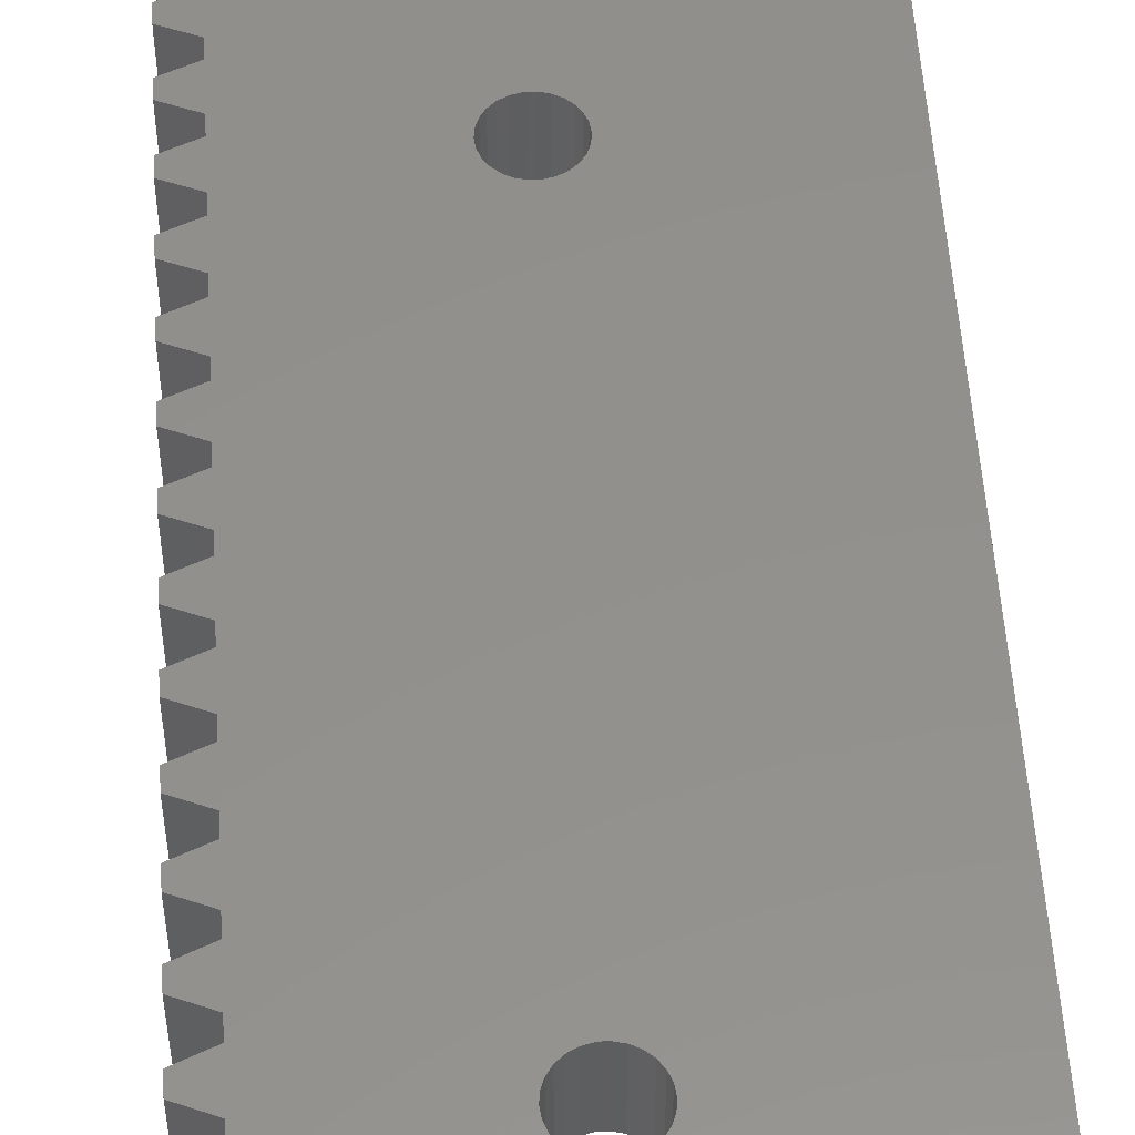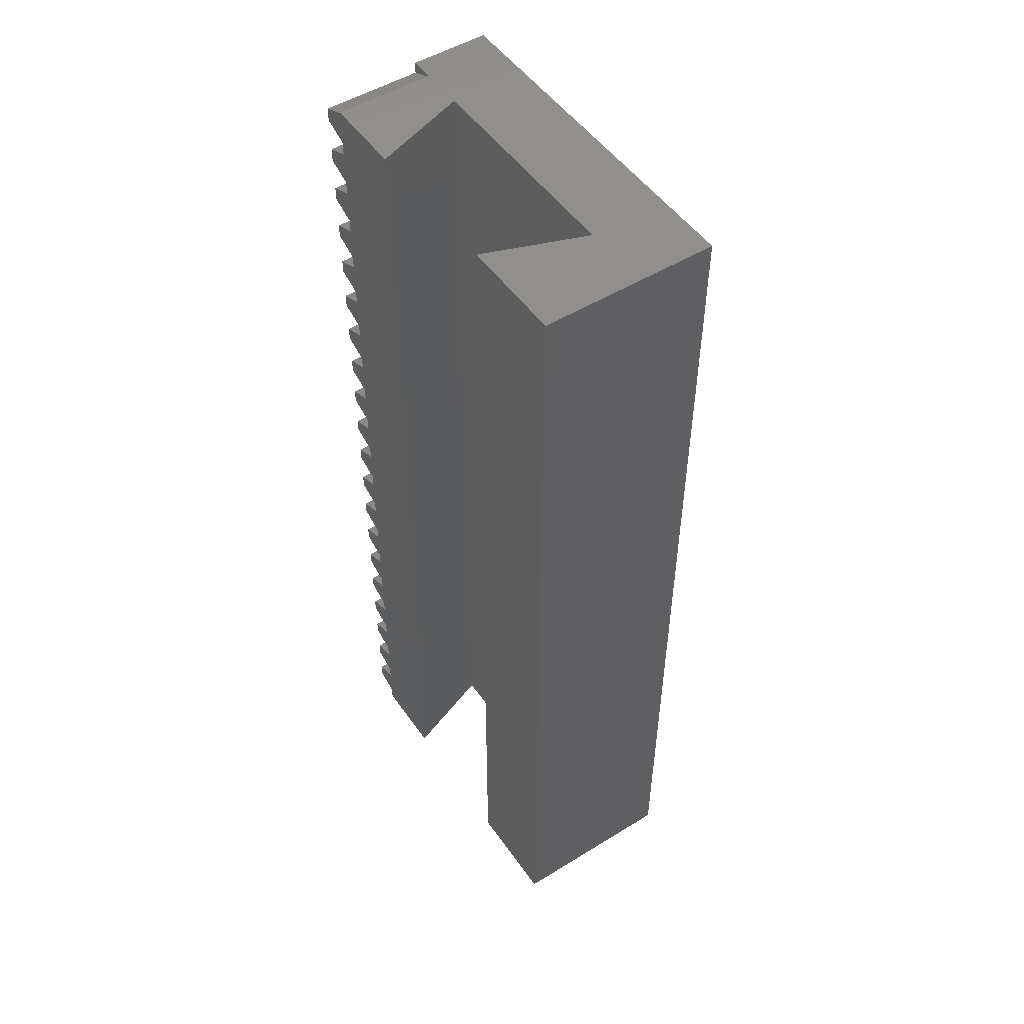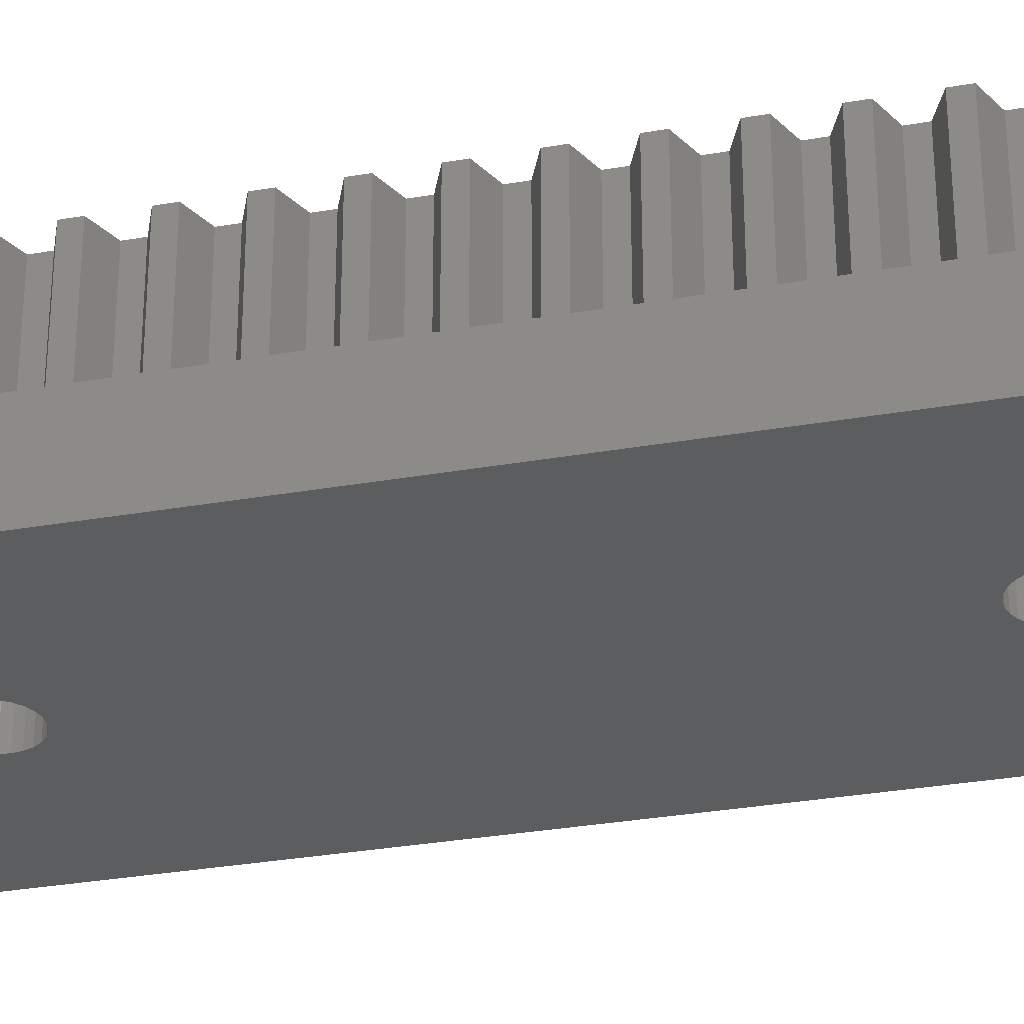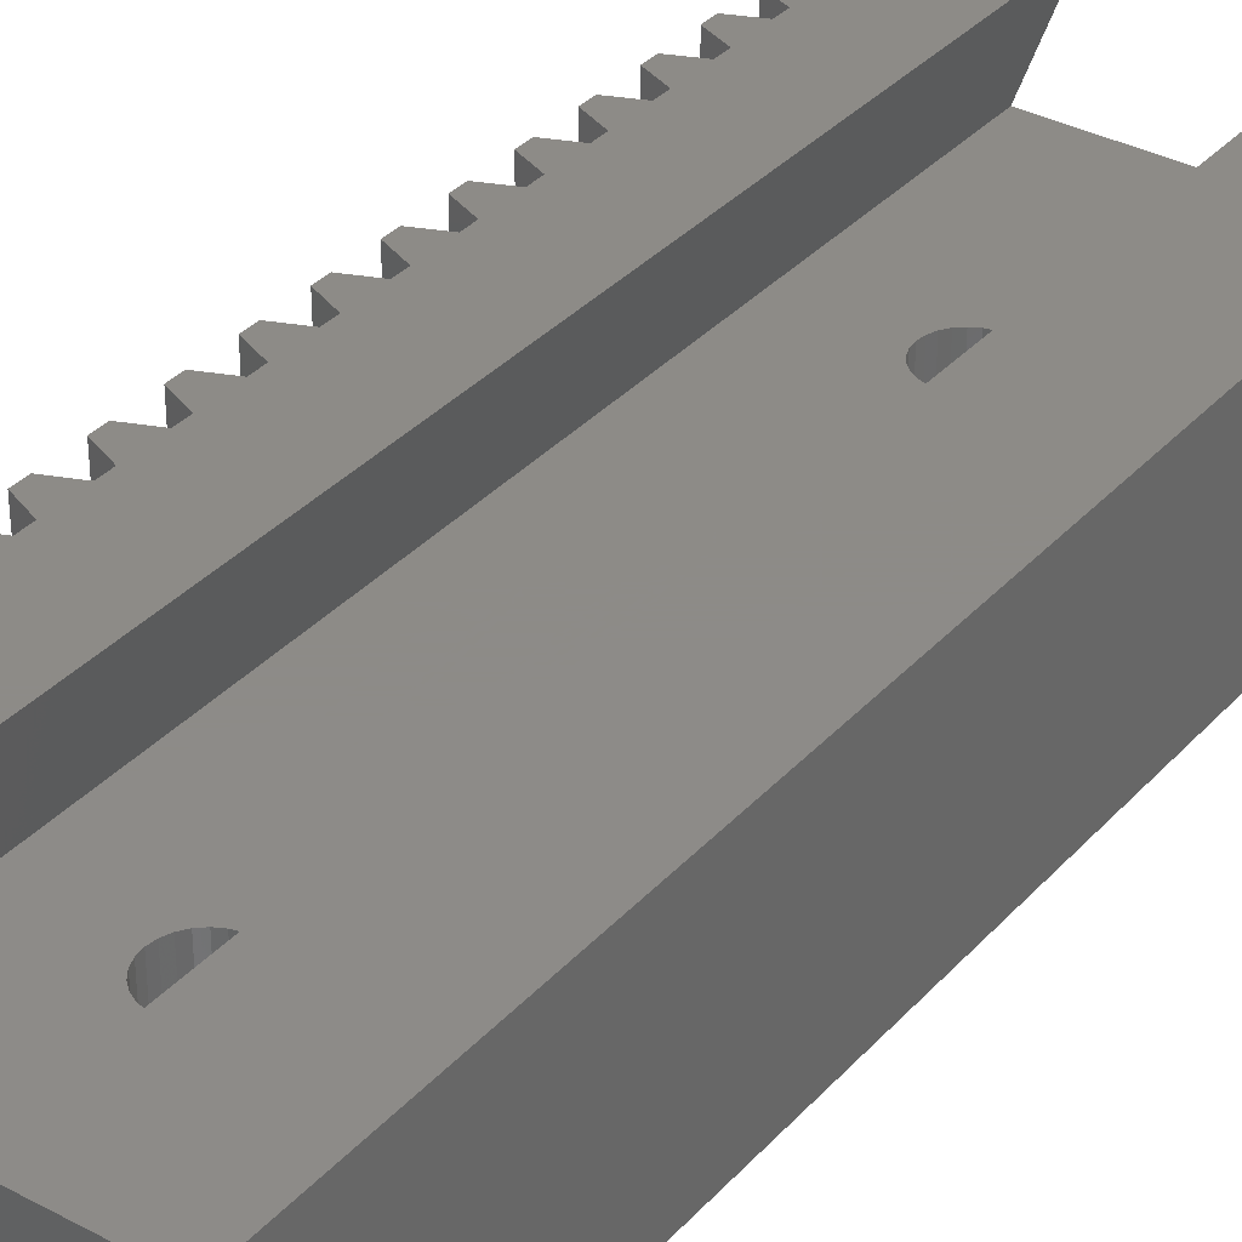
<metadata>
{"format":"stl","ext":"stl","renderer":"f3d","projection":"perspective","resolution":1024,"background":"white","views":[{"elev":53.6,"azim":-3.6,"up":"+Z"},{"elev":50.7,"azim":56.1,"up":"+Y"},{"elev":-31.4,"azim":-76.0,"up":"+Z"},{"elev":34.8,"azim":35.6,"up":"+Z"}]}
</metadata>
<code>
# stl→obj: 286 verts, 576 faces
v -8.015 0 9
v -8.015 0.7131 9
v -8.015 0 4
v -8.015 0.7131 4
v -9.26 1.249 9
v -9.26 1.249 4
v -9.26 1.965 9
v -8.015 2.494 9
v -9.26 1.965 4
v -8.015 2.494 4
v -8.015 3.211 9
v -8.015 3.211 4
v -9.26 3.74 9
v -9.26 3.74 4
v -9.26 4.456 9
v -8.015 4.992 9
v -9.26 4.456 4
v -8.015 4.992 4
v -8.015 5.704 9
v -8.015 5.704 4
v -9.26 6.234 9
v -9.26 6.234 4
v -9.26 6.954 9
v -8.015 7.483 9
v -9.26 6.954 4
v -8.015 7.483 4
v -8.015 8.202 9
v -8.015 8.202 4
v -9.26 8.731 9
v -9.26 8.731 4
v -9.26 9.451 9
v -8.015 9.98 9
v -9.26 9.451 4
v -8.015 9.98 4
v -8.015 10.7 9
v -8.015 10.7 4
v -9.26 11.23 9
v -9.26 11.23 4
v -9.26 11.94 9
v -8.015 12.47 9
v -9.26 11.94 4
v -8.015 12.47 4
v -8.015 13.19 9
v -8.015 13.19 4
v -9.26 13.72 9
v -9.26 13.72 4
v -9.26 14.44 9
v -8.015 14.97 9
v -9.26 14.44 4
v -8.015 14.97 4
v -8.015 15.68 9
v -8.015 15.68 4
v -9.26 16.21 9
v -9.26 16.21 4
v -9.26 16.93 9
v -8.015 17.46 9
v -9.26 16.93 4
v -8.015 17.46 4
v -8.015 18.18 9
v -8.015 18.18 4
v -9.26 18.71 9
v -9.26 18.71 4
v -9.26 19.43 9
v -8.015 19.96 9
v -9.26 19.43 4
v -8.015 19.96 4
v -8.015 20.67 9
v -8.015 20.67 4
v -9.26 21.21 9
v -9.26 21.21 4
v -9.26 21.93 9
v -8.015 22.45 9
v -9.26 21.93 4
v -8.015 22.45 4
v -8.015 23.17 9
v -8.015 23.17 4
v -9.26 23.7 9
v -9.26 23.7 4
v -9.26 24.42 9
v -8.015 24.95 9
v -9.26 24.42 4
v -8.015 24.95 4
v -8.015 25 9
v -8.015 25 4
v -8.015 -25 9
v -8.015 -24.23 9
v -8.015 -25 4
v -8.015 -24.23 4
v -9.26 -23.7 9
v -9.26 -23.7 4
v -9.26 -22.99 9
v -8.015 -22.45 9
v -9.26 -22.99 4
v -8.015 -22.45 4
v -8.015 -21.74 9
v -8.015 -21.74 4
v -9.26 -21.21 9
v -9.26 -21.21 4
v -9.26 -20.49 9
v -8.015 -19.96 9
v -9.26 -20.49 4
v -8.015 -19.96 4
v -8.015 -19.24 9
v -8.015 -19.24 4
v -9.26 -18.71 9
v -9.26 -18.71 4
v -9.26 -17.99 9
v -8.015 -17.46 9
v -9.26 -17.99 4
v -8.015 -17.46 4
v -8.015 -16.75 9
v -8.015 -16.75 4
v -9.26 -16.21 9
v -9.26 -16.21 4
v -9.26 -15.5 9
v -8.015 -14.97 9
v -9.26 -15.5 4
v -8.015 -14.97 4
v -8.015 -14.25 9
v -8.015 -14.25 4
v -9.26 -13.72 9
v -9.26 -13.72 4
v -9.26 -13.01 9
v -8.015 -12.47 9
v -9.26 -13.01 4
v -8.015 -12.47 4
v -8.015 -11.76 9
v -8.015 -11.76 4
v -9.26 -11.23 9
v -9.26 -11.23 4
v -9.26 -10.51 9
v -8.015 -9.98 9
v -9.26 -10.51 4
v -8.015 -9.98 4
v -8.015 -9.26 9
v -8.015 -9.26 4
v -9.26 -8.731 9
v -9.26 -8.731 4
v -9.26 -8.011 9
v -8.015 -7.482 9
v -9.26 -8.011 4
v -8.015 -7.482 4
v -8.015 -6.766 9
v -8.015 -6.766 4
v -9.26 -6.234 9
v -9.26 -6.234 4
v -9.26 -5.52 9
v -8.015 -4.991 9
v -9.26 -5.52 4
v -8.015 -4.991 4
v -8.015 -4.268 9
v -8.015 -4.268 4
v -9.26 -3.739 9
v -9.26 -3.739 4
v -9.26 -3.027 9
v -8.015 -2.494 9
v -9.26 -3.027 4
v -8.015 -2.494 4
v -8.015 -1.778 9
v -8.015 -1.778 4
v -9.26 -1.249 9
v -9.26 -1.249 4
v -9.26 -0.5292 9
v -9.26 -0.5292 4
v 9.26 -25 9
v 9.26 25 9
v 3.893 -25 9
v 3.893 25 9
v 5.713 25 4
v 9.26 25 0
v -5.713 25 4
v -9.26 25 0
v -9.26 25 4
v -3.893 25 9
v 9.26 -25 0
v -9.26 -25 4
v -9.26 -25 0
v -5.713 -25 4
v -3.893 -25 9
v 5.713 -25 4
v 0.1808 -12.51 0
v -1.5 14 0
v 0.5319 -12.6 0
v -1.456 13.64 0
v 0.5319 -15.4 0
v 0.8521 -15.23 0
v 1.123 -14.99 0
v 1.328 -14.7 0
v -1.328 13.3 0
v -1.123 13.01 0
v -0.8521 12.77 0
v 1.328 13.3 0
v 1.456 13.64 0
v 1.5 14 0
v 1.456 14.36 0
v -0.1808 -15.49 0
v 0.1808 -15.49 0
v 0.1808 12.51 0
v 1.456 -13.64 0
v 1.328 -13.3 0
v 0.5319 12.6 0
v 0.8521 12.77 0
v 1.123 13.01 0
v -1.5 -14 0
v -1.456 -13.64 0
v -1.328 -13.3 0
v -1.123 -13.01 0
v -1.456 -14.36 0
v -1.328 -14.7 0
v -1.123 -14.99 0
v -0.5319 12.6 0
v -0.1808 12.51 0
v 0.8521 -12.77 0
v 1.123 -13.01 0
v 1.328 14.7 0
v 1.123 14.99 0
v 0.8521 15.23 0
v -0.8521 -15.23 0
v -0.5319 -15.4 0
v 1.5 -14 0
v 1.456 -14.36 0
v -0.1808 15.49 0
v 0.1808 15.49 0
v 0.5319 15.4 0
v -0.5319 15.4 0
v -0.8521 15.23 0
v -1.123 14.99 0
v -1.328 14.7 0
v -1.456 14.36 0
v -0.1808 -12.51 0
v -0.5319 -12.6 0
v -0.8521 -12.77 0
v 0.5319 12.6 4
v 0.1808 12.51 4
v 0.8521 -15.23 4
v 0.5319 -15.4 4
v 0.1808 -15.49 4
v -0.1808 -15.49 4
v -0.5319 -15.4 4
v -1.328 -13.3 4
v -1.123 -13.01 4
v 0.1808 -12.51 4
v 0.5319 -12.6 4
v 0.8521 -12.77 4
v 1.123 -13.01 4
v 1.456 -14.36 4
v 1.328 -14.7 4
v 1.123 -14.99 4
v -1.328 -14.7 4
v -1.456 -14.36 4
v -1.5 -14 4
v -1.456 -13.64 4
v -0.1808 12.51 4
v -0.8521 -12.77 4
v -0.5319 12.6 4
v -0.8521 12.77 4
v -1.123 13.01 4
v 0.5319 15.4 4
v 0.8521 15.23 4
v 1.123 14.99 4
v 1.328 14.7 4
v -0.8521 -15.23 4
v -1.123 -14.99 4
v -1.456 14.36 4
v -1.328 14.7 4
v -1.123 14.99 4
v -0.8521 15.23 4
v -0.5319 15.4 4
v 1.328 13.3 4
v 1.123 13.01 4
v 0.8521 12.77 4
v 1.328 -13.3 4
v 1.456 -13.64 4
v 1.5 -14 4
v -1.328 13.3 4
v -1.456 13.64 4
v -1.5 14 4
v 1.456 14.36 4
v 1.5 14 4
v 1.456 13.64 4
v -0.1808 15.49 4
v 4.768e-07 15.5 4
v 0.1808 15.49 4
v -0.5319 -12.6 4
v -0.1808 -12.51 4
v 4.768e-07 -12.5 4
f 1 2 3
f 3 2 4
f 2 5 4
f 4 5 6
f 7 8 9
f 9 8 10
f 8 11 10
f 10 11 12
f 11 13 12
f 12 13 14
f 15 16 17
f 17 16 18
f 16 19 18
f 18 19 20
f 19 21 20
f 20 21 22
f 23 24 25
f 25 24 26
f 24 27 26
f 26 27 28
f 27 29 28
f 28 29 30
f 31 32 33
f 33 32 34
f 32 35 34
f 34 35 36
f 35 37 36
f 36 37 38
f 39 40 41
f 41 40 42
f 40 43 42
f 42 43 44
f 43 45 44
f 44 45 46
f 47 48 49
f 49 48 50
f 48 51 50
f 50 51 52
f 51 53 52
f 52 53 54
f 55 56 57
f 57 56 58
f 56 59 58
f 58 59 60
f 59 61 60
f 60 61 62
f 63 64 65
f 65 64 66
f 64 67 66
f 66 67 68
f 67 69 68
f 68 69 70
f 71 72 73
f 73 72 74
f 72 75 74
f 74 75 76
f 75 77 76
f 76 77 78
f 79 80 81
f 81 80 82
f 80 83 82
f 82 83 84
f 85 86 87
f 87 86 88
f 86 89 88
f 88 89 90
f 91 92 93
f 93 92 94
f 92 95 94
f 94 95 96
f 95 97 96
f 96 97 98
f 99 100 101
f 101 100 102
f 100 103 102
f 102 103 104
f 103 105 104
f 104 105 106
f 107 108 109
f 109 108 110
f 108 111 110
f 110 111 112
f 111 113 112
f 112 113 114
f 115 116 117
f 117 116 118
f 116 119 118
f 118 119 120
f 119 121 120
f 120 121 122
f 123 124 125
f 125 124 126
f 124 127 126
f 126 127 128
f 127 129 128
f 128 129 130
f 131 132 133
f 133 132 134
f 132 135 134
f 134 135 136
f 135 137 136
f 136 137 138
f 139 140 141
f 141 140 142
f 140 143 142
f 142 143 144
f 143 145 144
f 144 145 146
f 147 148 149
f 149 148 150
f 148 151 150
f 150 151 152
f 151 153 152
f 152 153 154
f 155 156 157
f 157 156 158
f 156 159 158
f 158 159 160
f 159 161 160
f 160 161 162
f 163 1 164
f 164 1 3
f 165 166 167
f 167 166 168
f 168 166 169
f 169 166 170
f 169 170 171
f 172 173 84
f 83 174 84
f 84 174 171
f 84 171 172
f 172 171 170
f 175 170 165
f 165 170 166
f 87 176 177
f 178 179 85
f 85 87 178
f 178 87 177
f 178 177 180
f 180 177 175
f 180 175 167
f 167 175 165
f 6 5 7
f 22 21 23
f 38 37 39
f 54 53 55
f 70 69 71
f 177 176 90
f 77 79 78
f 78 79 81
f 89 91 90
f 90 91 93
f 90 93 177
f 177 93 98
f 97 99 98
f 98 99 101
f 98 101 177
f 177 101 106
f 105 107 106
f 106 107 109
f 106 109 177
f 177 109 114
f 113 115 114
f 114 115 117
f 114 117 177
f 177 117 122
f 121 123 122
f 122 123 125
f 122 125 177
f 177 125 130
f 129 131 130
f 130 131 133
f 130 133 177
f 177 133 138
f 137 139 138
f 138 139 141
f 138 141 177
f 177 141 146
f 145 147 146
f 146 147 149
f 146 149 177
f 177 149 154
f 153 155 154
f 154 155 157
f 154 157 177
f 177 157 162
f 9 14 177
f 7 9 6
f 6 9 177
f 6 177 164
f 164 177 162
f 164 162 163
f 163 162 161
f 25 30 177
f 23 25 22
f 22 25 177
f 22 177 17
f 17 177 14
f 17 14 15
f 15 14 13
f 41 46 177
f 39 41 38
f 38 41 177
f 38 177 33
f 33 177 30
f 33 30 31
f 31 30 29
f 57 62 177
f 55 57 54
f 54 57 177
f 54 177 49
f 49 177 46
f 49 46 47
f 47 46 45
f 173 172 81
f 81 172 177
f 81 177 78
f 78 177 73
f 71 73 70
f 70 73 177
f 70 177 65
f 65 177 62
f 65 62 63
f 63 62 61
f 181 182 183
f 183 182 184
f 185 186 175
f 175 186 187
f 175 187 188
f 184 189 183
f 183 189 190
f 183 190 191
f 192 193 170
f 170 193 194
f 170 194 195
f 177 196 175
f 175 196 197
f 175 197 185
f 198 199 200
f 198 201 199
f 199 201 202
f 199 202 203
f 204 177 205
f 205 177 172
f 205 172 206
f 206 172 207
f 204 208 177
f 177 208 209
f 177 209 210
f 191 211 183
f 183 211 212
f 183 212 213
f 213 212 198
f 213 198 214
f 214 198 200
f 195 215 170
f 170 215 216
f 170 216 217
f 210 218 177
f 177 218 219
f 177 219 196
f 203 192 199
f 199 192 170
f 199 170 220
f 220 170 175
f 220 175 221
f 221 175 188
f 222 172 223
f 223 172 170
f 223 170 224
f 224 170 217
f 222 225 172
f 172 225 226
f 172 226 227
f 227 228 172
f 172 228 229
f 172 229 182
f 181 230 182
f 182 230 231
f 182 231 172
f 172 231 232
f 172 232 207
f 86 85 179
f 103 100 179
f 59 56 179
f 108 107 105
f 64 63 61
f 48 47 45
f 99 97 100
f 100 97 95
f 100 95 179
f 179 95 92
f 179 92 86
f 86 92 91
f 86 91 89
f 79 77 80
f 80 77 75
f 83 80 174
f 174 80 75
f 174 75 179
f 179 75 72
f 61 59 64
f 64 59 179
f 64 179 67
f 67 179 72
f 67 72 69
f 69 72 71
f 16 15 13
f 124 123 121
f 11 8 179
f 43 40 179
f 135 132 179
f 45 43 48
f 48 43 179
f 48 179 51
f 51 179 56
f 51 56 53
f 53 56 55
f 1 179 2
f 2 179 8
f 2 8 5
f 5 8 7
f 140 139 137
f 151 148 179
f 119 116 179
f 39 37 40
f 40 37 35
f 40 35 179
f 179 35 32
f 31 29 32
f 32 29 27
f 32 27 179
f 179 27 24
f 23 21 24
f 24 21 19
f 24 19 179
f 179 19 16
f 179 16 11
f 11 16 13
f 156 155 153
f 121 119 124
f 124 119 179
f 124 179 127
f 127 179 132
f 127 132 129
f 129 132 131
f 105 103 108
f 108 103 179
f 108 179 111
f 111 179 116
f 111 116 113
f 113 116 115
f 147 145 148
f 148 145 143
f 148 143 179
f 179 143 140
f 179 140 135
f 135 140 137
f 163 161 1
f 1 161 159
f 1 159 179
f 179 159 156
f 179 156 151
f 151 156 153
f 233 234 180
f 235 236 180
f 180 236 237
f 180 237 178
f 178 237 238
f 178 238 239
f 240 241 171
f 242 243 234
f 234 243 244
f 234 244 245
f 246 247 180
f 180 247 248
f 180 248 235
f 249 250 178
f 178 250 251
f 178 251 171
f 171 251 252
f 171 252 240
f 253 241 254
f 253 255 241
f 241 255 256
f 241 256 257
f 258 259 169
f 169 259 260
f 169 260 261
f 239 262 178
f 178 262 263
f 178 263 249
f 264 265 171
f 265 266 171
f 171 266 267
f 171 267 268
f 269 270 180
f 180 270 271
f 180 271 233
f 245 272 234
f 234 272 273
f 234 273 180
f 180 273 274
f 180 274 246
f 257 275 241
f 241 275 276
f 241 276 171
f 171 276 277
f 171 277 264
f 261 278 169
f 169 278 279
f 169 279 180
f 180 279 280
f 180 280 269
f 268 281 171
f 171 281 282
f 171 282 169
f 169 282 283
f 169 283 258
f 254 284 253
f 253 284 285
f 253 285 234
f 234 285 286
f 234 286 242
f 167 168 180
f 180 168 169
f 178 171 179
f 179 171 174
f 82 84 81
f 81 84 173
f 74 76 73
f 73 76 78
f 66 68 65
f 65 68 70
f 58 60 57
f 57 60 62
f 50 52 49
f 49 52 54
f 42 44 41
f 41 44 46
f 34 36 33
f 33 36 38
f 26 28 25
f 25 28 30
f 18 20 17
f 17 20 22
f 10 12 9
f 9 12 14
f 6 164 4
f 4 164 3
f 158 160 157
f 157 160 162
f 150 152 149
f 149 152 154
f 142 144 141
f 141 144 146
f 134 136 133
f 133 136 138
f 126 128 125
f 125 128 130
f 118 120 117
f 117 120 122
f 110 112 109
f 109 112 114
f 102 104 101
f 101 104 106
f 94 96 93
f 93 96 98
f 90 176 88
f 88 176 87
f 286 285 230
f 230 285 284
f 230 284 231
f 231 284 254
f 231 254 232
f 232 254 241
f 232 241 207
f 207 241 240
f 207 240 206
f 206 240 252
f 206 252 205
f 205 252 251
f 205 251 204
f 204 251 250
f 204 250 208
f 208 250 249
f 208 249 209
f 209 249 263
f 209 263 210
f 210 263 262
f 210 262 218
f 218 262 239
f 218 239 219
f 219 239 238
f 219 238 196
f 196 238 237
f 196 237 197
f 197 237 236
f 197 236 185
f 185 236 235
f 185 235 186
f 186 235 248
f 186 248 187
f 187 248 247
f 187 247 188
f 188 247 246
f 188 246 221
f 221 246 274
f 221 274 220
f 220 274 273
f 220 273 199
f 199 273 272
f 199 272 200
f 200 272 245
f 200 245 214
f 214 245 244
f 214 244 213
f 213 244 243
f 213 243 183
f 183 243 242
f 183 242 181
f 181 242 286
f 181 286 230
f 282 281 222
f 222 281 268
f 222 268 225
f 225 268 267
f 225 267 226
f 226 267 266
f 226 266 227
f 227 266 265
f 227 265 228
f 228 265 264
f 228 264 229
f 229 264 277
f 229 277 182
f 182 277 276
f 182 276 184
f 184 276 275
f 184 275 189
f 189 275 257
f 189 257 190
f 190 257 256
f 190 256 191
f 191 256 255
f 191 255 211
f 211 255 253
f 211 253 212
f 212 253 234
f 212 234 198
f 198 234 233
f 198 233 201
f 201 233 271
f 201 271 202
f 202 271 270
f 202 270 203
f 203 270 269
f 203 269 192
f 192 269 280
f 192 280 193
f 193 280 279
f 193 279 194
f 194 279 278
f 194 278 195
f 195 278 261
f 195 261 215
f 215 261 260
f 215 260 216
f 216 260 259
f 216 259 217
f 217 259 258
f 217 258 224
f 224 258 283
f 224 283 223
f 223 283 282
f 223 282 222

</code>
